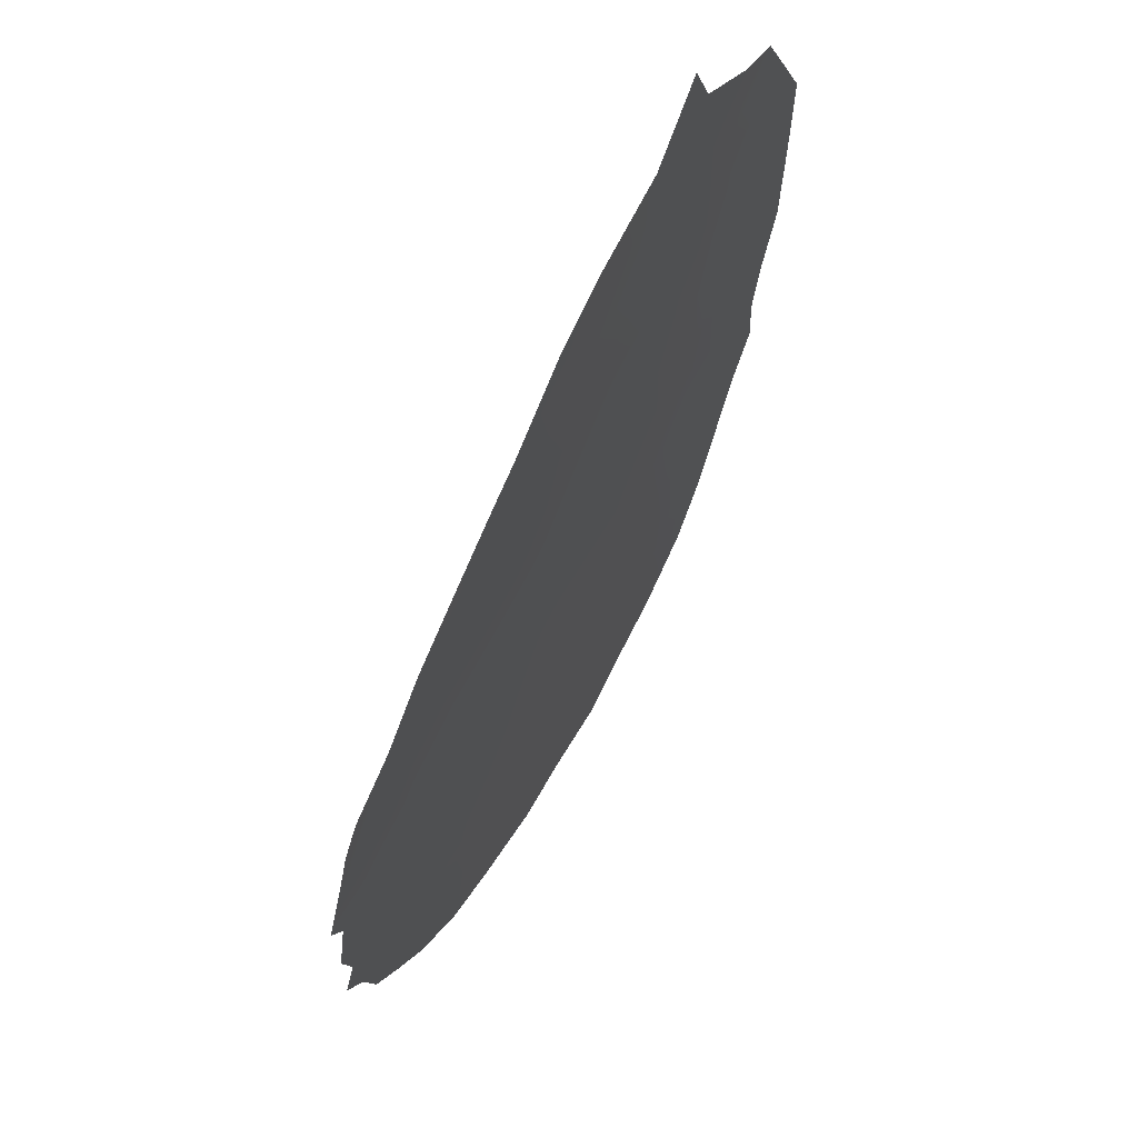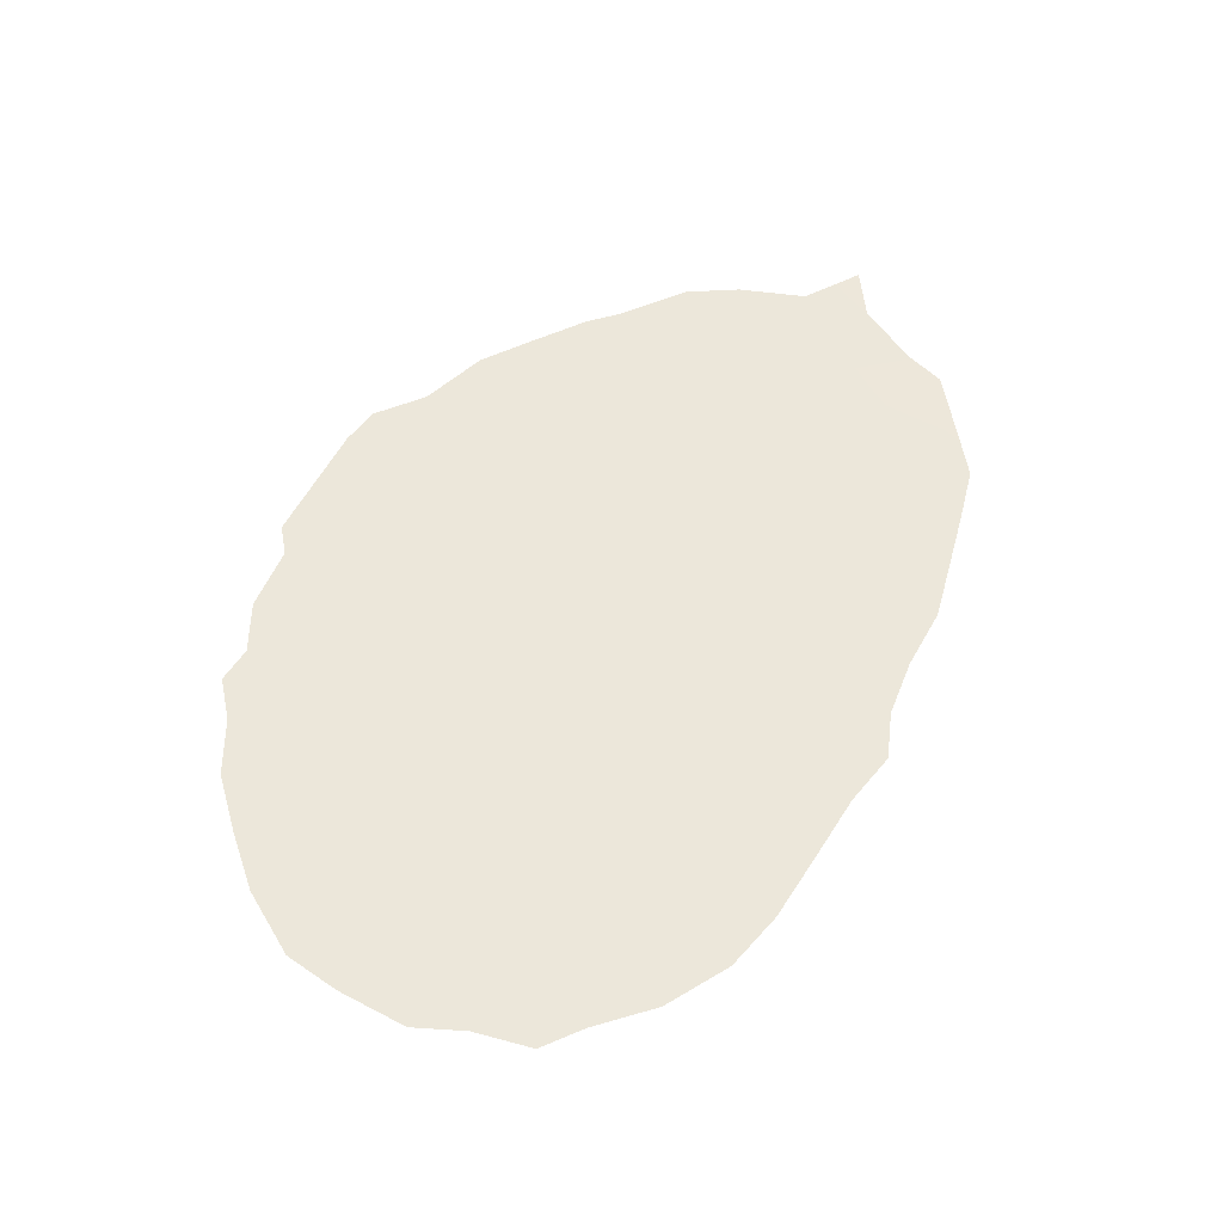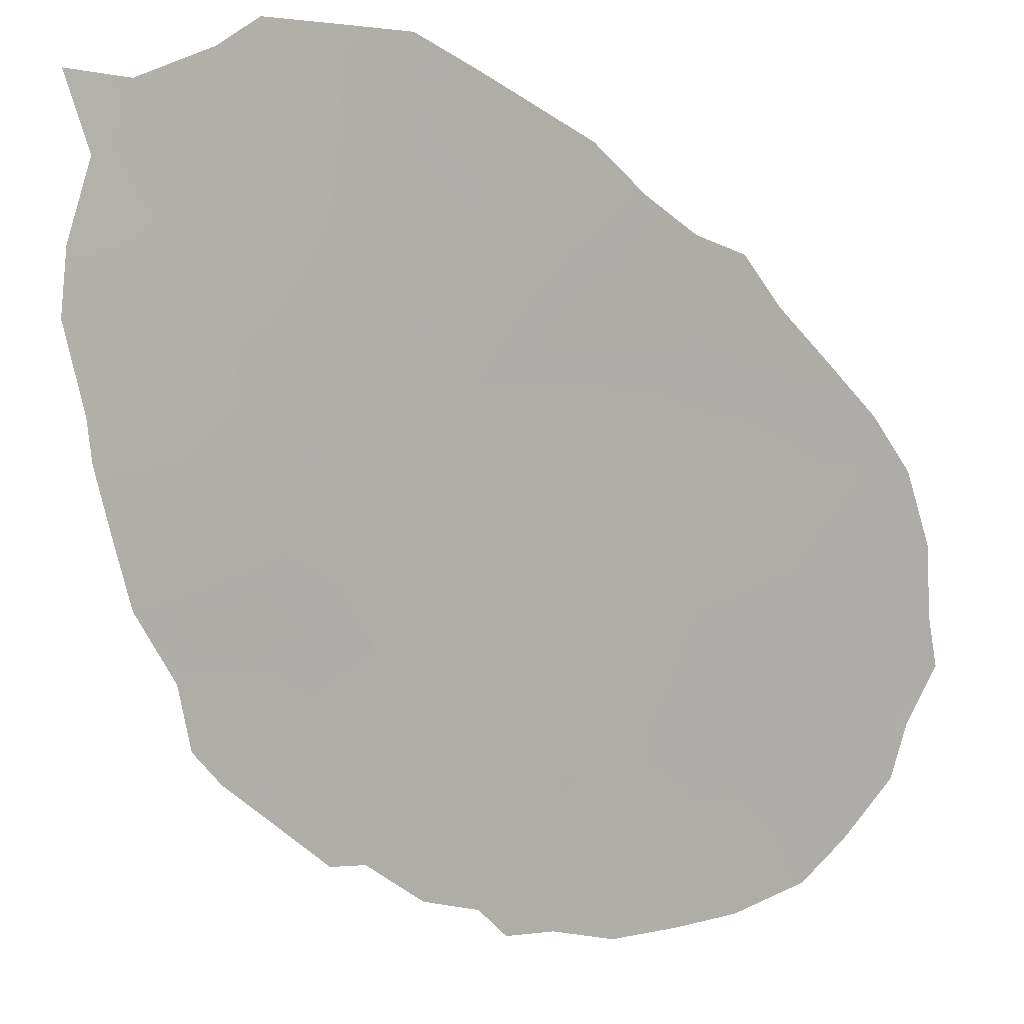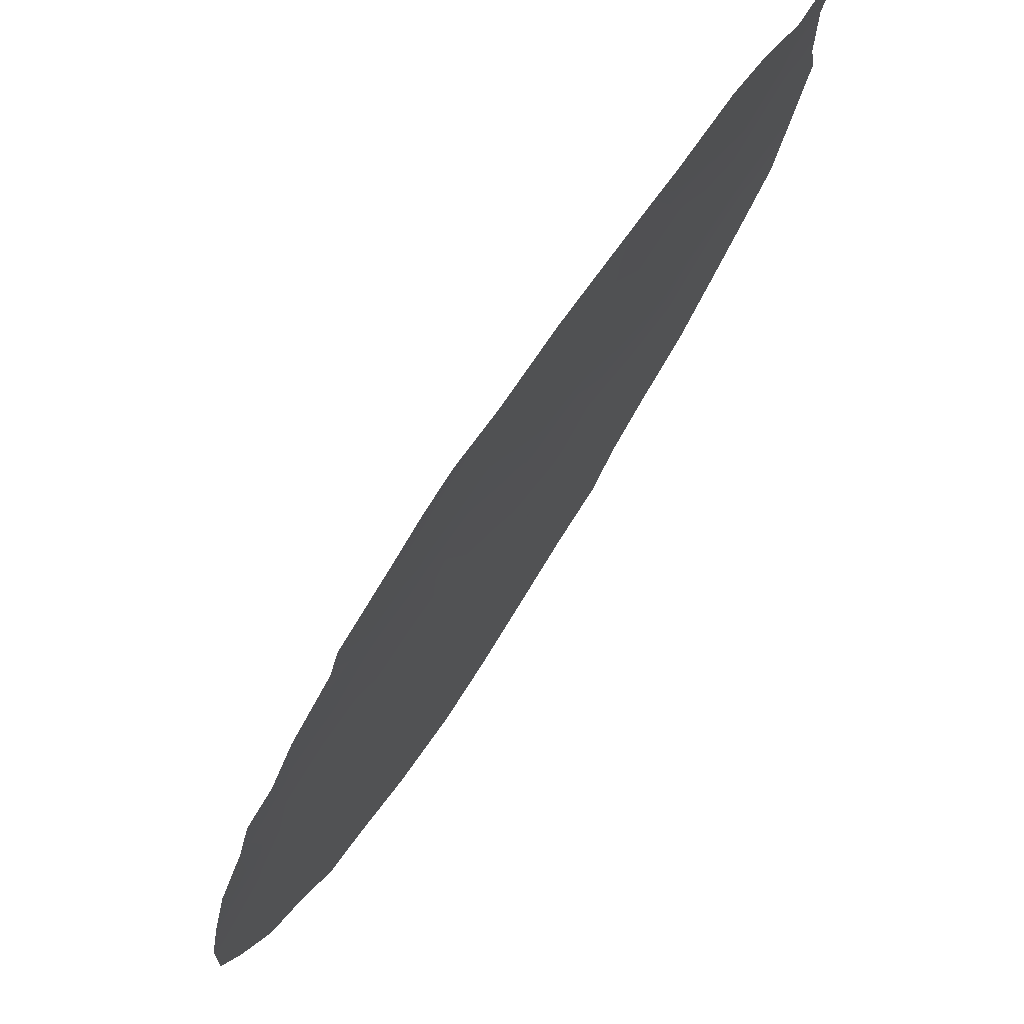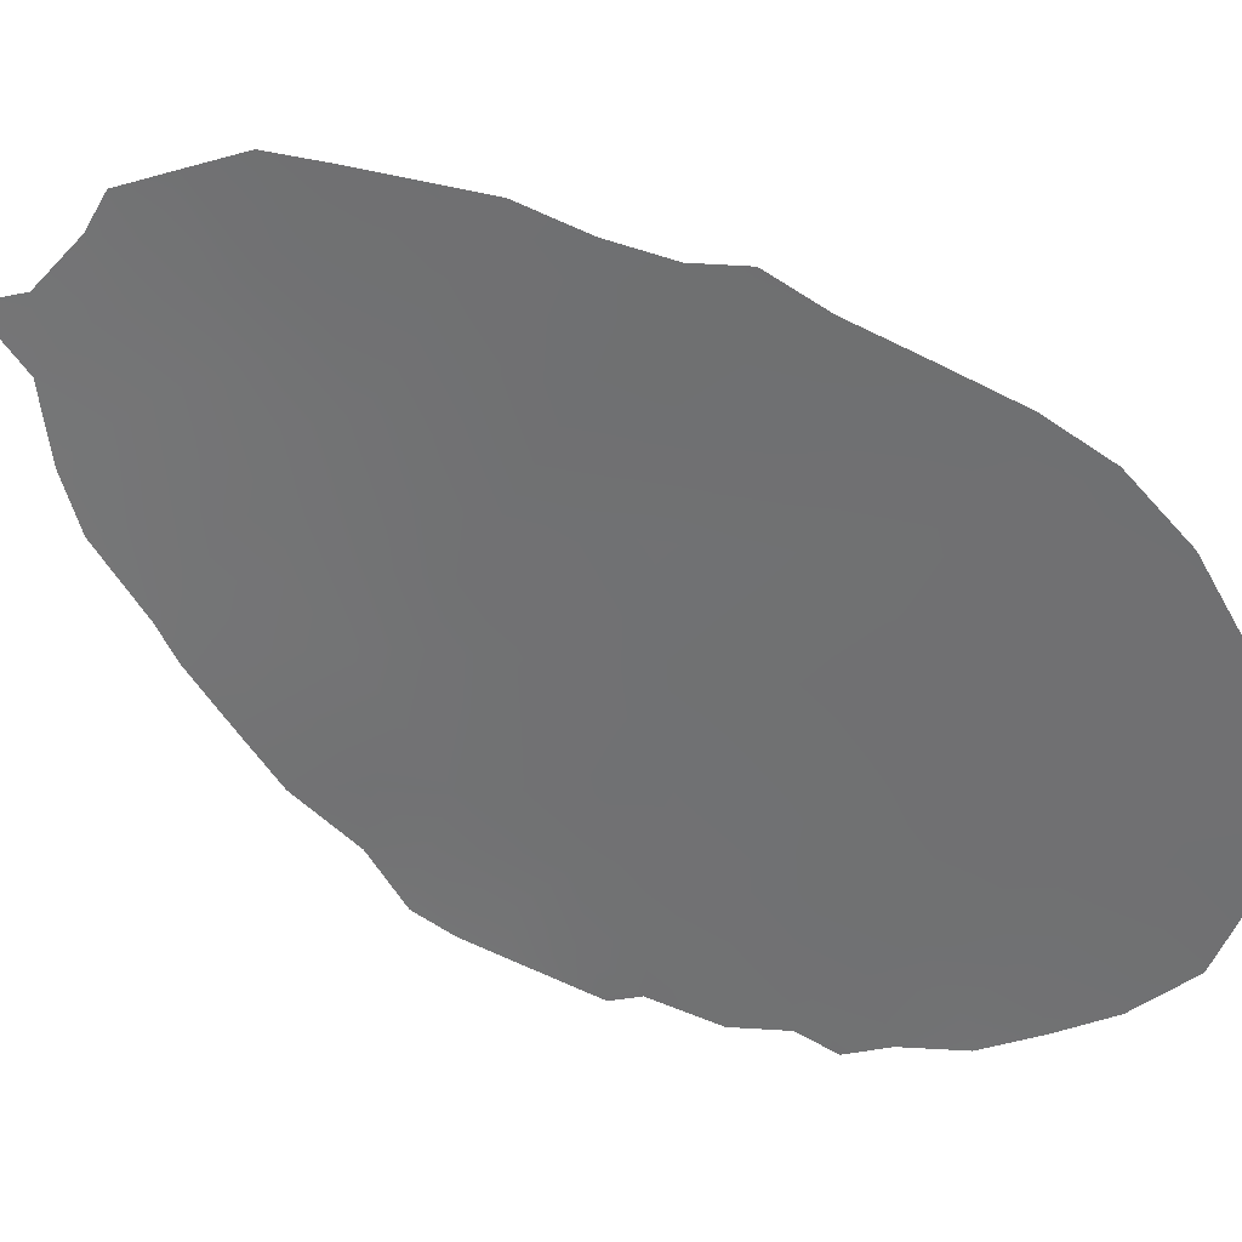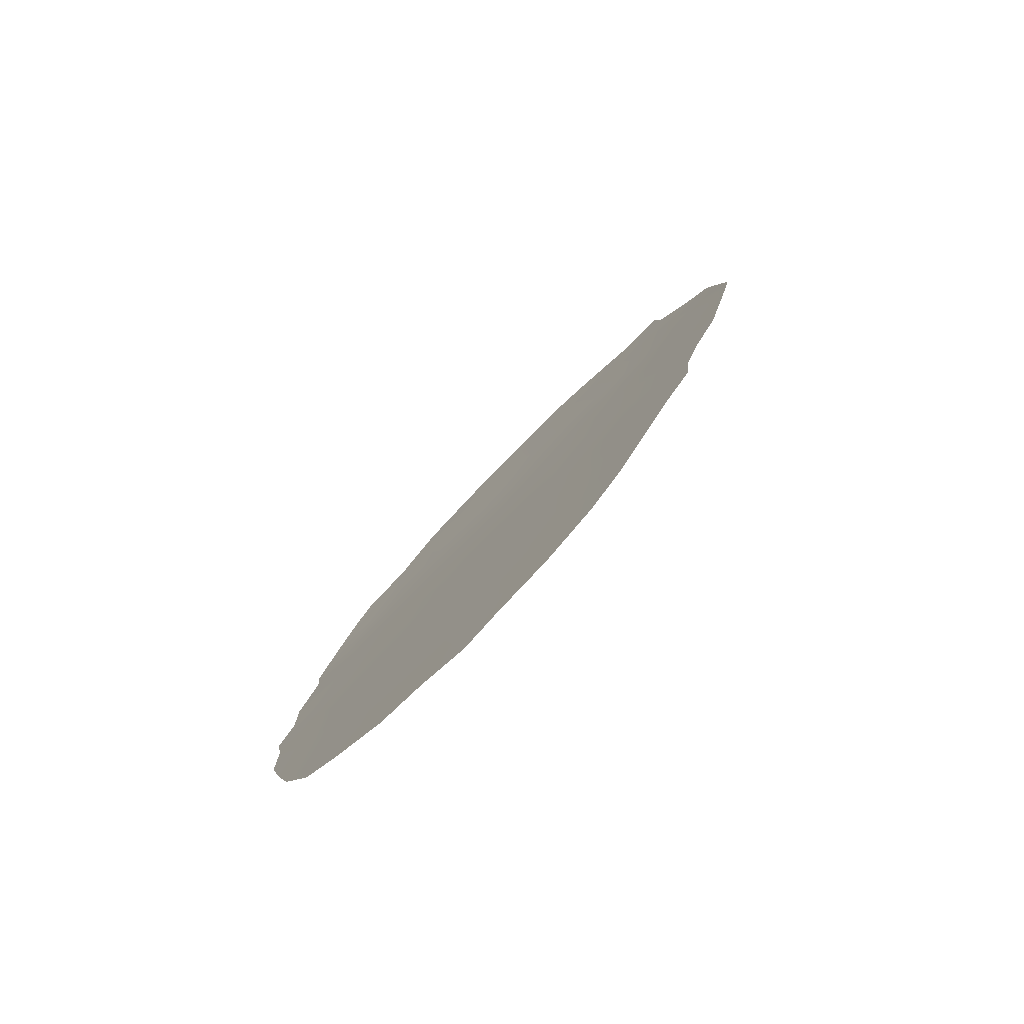
<metadata>
{"format":"obj","ext":"obj","renderer":"f3d","projection":"perspective","resolution":1024,"background":"white","views":[{"elev":-9.6,"azim":6.9,"up":"+Y"},{"elev":-35.3,"azim":56.7,"up":"+Z"},{"elev":-22.5,"azim":62.7,"up":"+Y"},{"elev":-45.1,"azim":-17.5,"up":"+Y"},{"elev":-1.7,"azim":115.3,"up":"+Y"},{"elev":-79.8,"azim":103.3,"up":"+Z"}]}
</metadata>
<code>
v -90.28 83.29 -44.29
v -89.16 85.14 -36.13
v -90.08 83.49 -35.59
v -90.34 83.16 -40.7
v -91.1 81.84 -39.36
v -93.56 77.62 -38.65
v -90.09 83.53 -38.68
v -91.94 80.36 -38.04
v -89.01 85.4 -38.37
v -89.33 84.84 -40.17
v -92.06 80.21 -40.06
v -93.09 78.51 -42.99
v -92.19 80.02 -42.18
v -90.57 82.78 -42.39
v -90.5 82.72 -33.99
v -89.28 84.96 -34.29
v -92.94 78.82 -46.21
v -89.61 84.39 -42.36
v -92.97 78.64 -38.8
v -92.22 80 -44.52
v -91.29 81.56 -43.4
v -93.13 78.4 -40.69
v -91.96 80.48 -46.52
v -93.35 78.11 -44.83
v -91.27 81.58 -41.35
v -92.8 78.83 -36.9
v -90.86 82.18 -37.15
v -91.87 80.65 -47.58
v -92.34 79.85 -47.34
v -88.5 86.35 -35.14
v -88.74 85.91 -34.66
v -88.54 86.19 -39.03
v -88.68 85.94 -40.08
v -91.51 81.25 -47.25
v -90.97 82.15 -46.91
v -93.67 77.6 -46.23
v -94.23 76.56 -42.36
v -94.3 76.43 -41.64
v -88.3 86.61 -37.2
v -94.24 76.55 -43.32
v -90.56 82.59 -33.44
v -91.13 81.58 -34.03
v -89.12 85.27 -32.79
v -89.58 84.41 -33.38
v -89.07 85.35 -33.69
v -90.13 83.39 -33.31
v -93.93 76.99 -38.76
v -92.78 79.11 -47.3
v -89.79 84.1 -44.47
v -89.49 84.61 -43.49
v -89.18 85.11 -42.75
v -89.13 85.2 -41.93
v -88.94 85.5 -41.02
v -94.13 76.7 -41.12
v -90.46 83 -46.26
v -90.12 83.57 -45.47
v -92.77 78.82 -36.01
v -92.31 79.55 -35.2
v -91.41 81.08 -34.24
v -94.11 76.8 -44.29
v -93.41 77.75 -36.94
v -93.2 78.08 -36.42
v -94.1 76.72 -40.25
v -93.89 77.07 -39.26
v -89.2 85.09 -34.98
v -88.83 85.75 -35.52
v -89.34 84.82 -37.55
v -89.52 84.53 -36.78
v -93.46 77.88 -42.99
v -93.73 77.42 -42.21
v -89.09 85.25 -39.14
v -88.92 85.53 -39.82
v -91.52 81.22 -46.18
v -91.62 81.04 -45.07
v -92.43 79.68 -46.37
v -92.66 79.24 -42.6
v -92.7 79.19 -43.68
v -92.21 80.01 -43.31
v -91.37 81.25 -36.55
v -90.91 82.04 -36
v -91.38 81.17 -35.39
v -90.52 82.71 -35.46
v -90.45 82.87 -36.32
v -90.43 83.02 -43.22
v -90.15 83.48 -42.39
v -93 78.7 -45.42
v -90.81 82.39 -43.93
v -89.92 83.83 -37.57
v -89.56 84.45 -38.41
v -89.71 84.19 -39.42
v -88.76 85.83 -37.66
v -91.74 80.79 -42.82
v -91.3 81.53 -42.35
v -91.72 80.81 -41.76
v -93.91 77.13 -43.25
v -90.88 82.05 -34.82
v -89.83 84 -40.44
v -90.22 83.33 -39.71
v -90.61 82.67 -39.01
v -90.47 82.86 -37.97
v -91 81.98 -38.3
v -92.14 80.09 -41.1
v -92.56 79.36 -40.4
v -92.64 79.25 -41.48
v -90.46 82.96 -41.62
v -90.81 82.35 -40.99
v -90.89 82.22 -41.92
v -92.46 79.52 -39.41
v -91.99 80.31 -39.05
v -92.41 79.58 -38.45
v -91.58 81.02 -39.71
v -91.51 81.12 -38.68
v -89.61 84.33 -35.82
v -89.97 83.71 -36.51
v -93.95 77.08 -45.23
v -90.71 82.51 -40.03
v -88.4 86.48 -36.14
v -89.75 84.09 -34.85
v -89.94 83.75 -34
v -92.81 78.86 -37.96
v -93.59 77.63 -41.29
v -93.15 78.4 -41.95
v -89.94 83.85 -43.37
v -89.45 84.65 -41.22
v -93.38 77.94 -39.6
v -92.91 78.75 -39.7
v -91.66 80.9 -40.72
v -93.19 78.36 -43.9
v -92.83 78.98 -44.64
v -89.97 83.78 -41.45
v -93.29 78.24 -46.76
v -91.73 80.83 -43.95
v -90.27 83.14 -34.72
v -90.89 82.24 -42.87
v -94 76.94 -41.51
v -91.19 81.7 -40.37
v -91.87 80.29 -34.73
v -88.42 86.4 -38.14
v -90.33 83.1 -37.11
v -92.39 79.55 -37.45
v -91.87 80.4 -37.01
v -93.6 77.46 -37.63
v -91.43 81.22 -37.63
v -93.38 78.06 -45.75
v -91.06 81.98 -45.72
v -93.25 78.11 -37.8
v -93.68 77.54 -44.1
v -91.21 81.72 -44.55
v -90.65 82.68 -45.09
v -91.82 80.42 -35.87
v -88.94 85.52 -36.83
v -92.31 79.63 -36.4
v -91.92 80.53 -45.55
v -93.73 77.36 -40.51
v -92.41 79.7 -45.57
f 23 29 28
f 69 70 95
f 73 74 153
f 76 77 78
f 79 80 81
f 82 80 83
f 84 123 85
f 90 71 89
f 135 38 37
f 67 91 151
f 92 93 94
f 16 45 44
f 97 90 98
f 99 100 101
f 102 103 104
f 105 106 107
f 108 109 110
f 109 111 112
f 68 113 114
f 98 99 116
f 2 117 66
f 44 45 43
f 65 118 113
f 119 44 46
f 19 120 146
f 18 123 50
f 18 51 52
f 10 124 53
f 125 126 19
f 94 127 102
f 128 129 77
f 130 124 97
f 130 105 85
f 132 74 148
f 132 92 78
f 82 133 96
f 62 26 57
f 134 107 93
f 134 87 84
f 24 147 115
f 26 62 61
f 38 135 54
f 136 111 127
f 6 47 64
f 95 40 60
f 76 104 122
f 22 125 154
f 23 28 34
f 128 69 147
f 103 108 126
f 86 155 129
f 133 118 119
f 139 114 83
f 106 116 136
f 100 88 139
f 15 46 41
f 146 61 142
f 140 120 110
f 79 141 143
f 1 56 49
f 101 143 112
f 18 50 51
f 65 2 66
f 31 66 30
f 31 65 66
f 88 89 67
f 71 10 72
f 32 72 33
f 32 9 71
f 73 145 74
f 153 20 155
f 75 155 86
f 13 76 78
f 76 12 77
f 78 77 20
f 73 34 35
f 34 73 23
f 145 73 35
f 150 79 81
f 79 27 80
f 81 80 96
f 3 82 83
f 82 96 80
f 83 80 27
f 14 84 85
f 85 123 18
f 86 24 144
f 17 86 144
f 131 17 144
f 87 21 148
f 89 88 7
f 7 90 89
f 90 10 71
f 89 71 9
f 2 68 151
f 67 9 91
f 151 91 39
f 13 92 94
f 92 21 93
f 94 93 25
f 37 95 70
f 95 37 40
f 15 41 42
f 96 15 42
f 59 96 42
f 4 97 98
f 97 10 90
f 98 90 7
f 5 99 101
f 99 7 100
f 101 100 27
f 13 102 104
f 102 11 103
f 104 103 22
f 14 105 107
f 105 4 106
f 107 106 25
f 19 108 110
f 108 11 109
f 110 109 8
f 8 109 112
f 109 11 111
f 112 111 5
f 88 68 114
f 68 2 113
f 114 113 3
f 24 115 144
f 144 115 36
f 4 98 116
f 98 7 99
f 116 99 5
f 2 151 117
f 151 39 117
f 66 117 30
f 2 65 113
f 65 16 118
f 113 118 3
f 44 119 16
f 15 119 46
f 6 19 146
f 61 146 26
f 122 70 69
f 75 48 29
f 48 75 17
f 23 75 29
f 49 123 1
f 123 49 50
f 52 124 18
f 124 52 53
f 6 125 19
f 125 22 126
f 13 94 102
f 94 25 127
f 102 127 11
f 12 128 77
f 128 24 129
f 77 129 20
f 4 130 97
f 130 18 124
f 97 124 10
f 18 130 85
f 130 4 105
f 85 105 14
f 149 55 56
f 1 149 56
f 17 131 48
f 20 132 78
f 132 21 92
f 78 92 13
f 82 3 133
f 96 133 15
f 152 58 57
f 21 134 93
f 134 14 107
f 93 107 25
f 14 134 84
f 134 21 87
f 10 53 72
f 33 72 53
f 115 147 60
f 121 22 154
f 63 54 154
f 25 136 127
f 136 5 111
f 127 111 11
f 81 59 137
f 152 150 58
f 12 76 122
f 76 13 104
f 122 104 22
f 125 64 154
f 64 125 6
f 63 154 64
f 91 9 138
f 91 138 39
f 24 128 147
f 128 12 69
f 60 147 95
f 22 103 126
f 103 11 108
f 126 108 19
f 24 86 129
f 86 17 75
f 129 155 20
f 15 133 119
f 133 3 118
f 119 118 16
f 27 139 83
f 139 88 114
f 83 114 3
f 25 106 136
f 106 4 116
f 136 116 5
f 27 100 139
f 100 7 88
f 150 152 141
f 140 152 26
f 141 140 8
f 6 146 142
f 142 47 6
f 8 140 110
f 140 26 120
f 110 120 19
f 27 79 143
f 79 150 141
f 143 141 8
f 5 101 112
f 101 27 143
f 112 143 8
f 81 96 59
f 149 145 55
f 1 84 87
f 131 144 36
f 149 148 145
f 146 120 26
f 1 123 84
f 35 55 145
f 148 74 145
f 147 69 95
f 87 148 149
f 1 87 149
f 21 132 148
f 150 137 58
f 150 81 137
f 135 37 70
f 88 67 68
f 75 23 153
f 54 135 121
f 23 73 153
f 135 70 121
f 74 20 153
f 71 72 32
f 121 70 122
f 152 140 141
f 68 67 151
f 22 121 122
f 122 69 12
f 9 32 138
f 26 152 57
f 132 20 74
f 16 65 31
f 9 67 89
f 16 31 45
f 154 54 121
f 155 75 153

</code>
